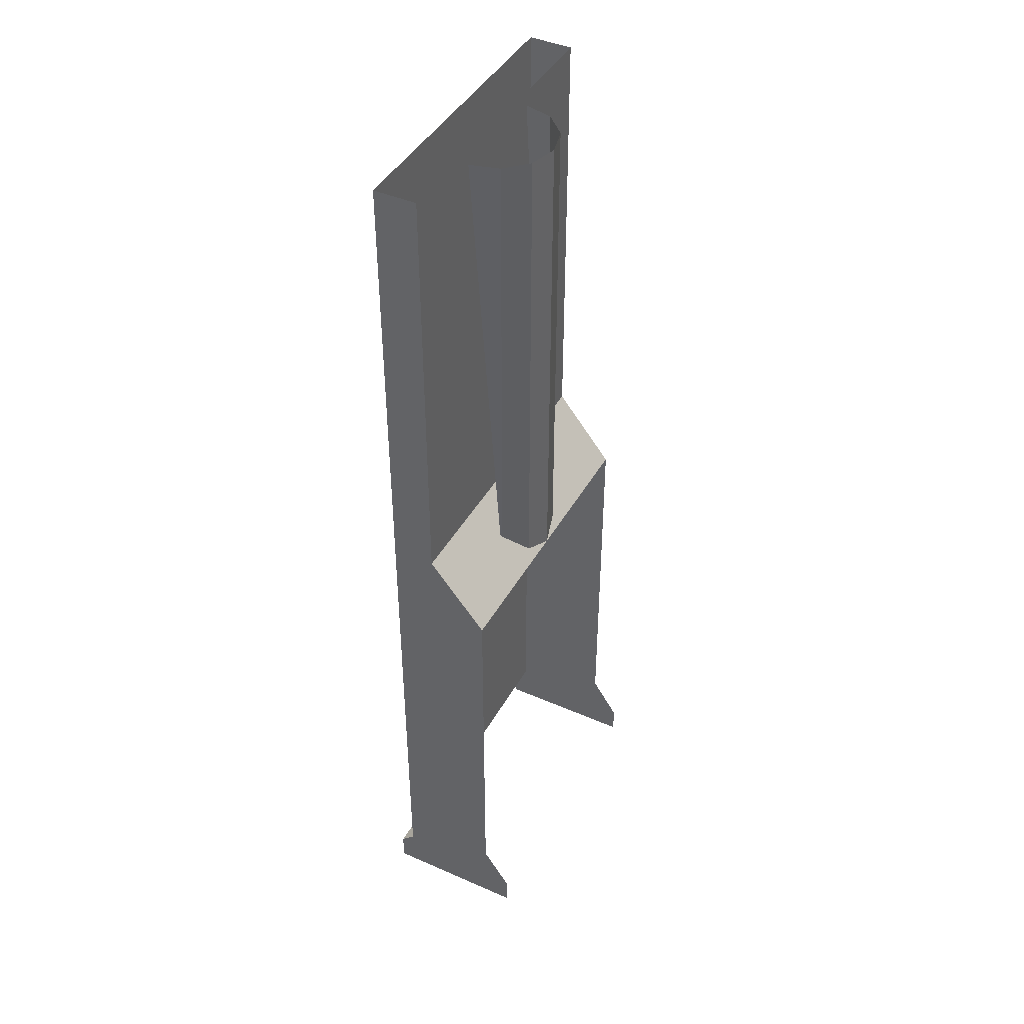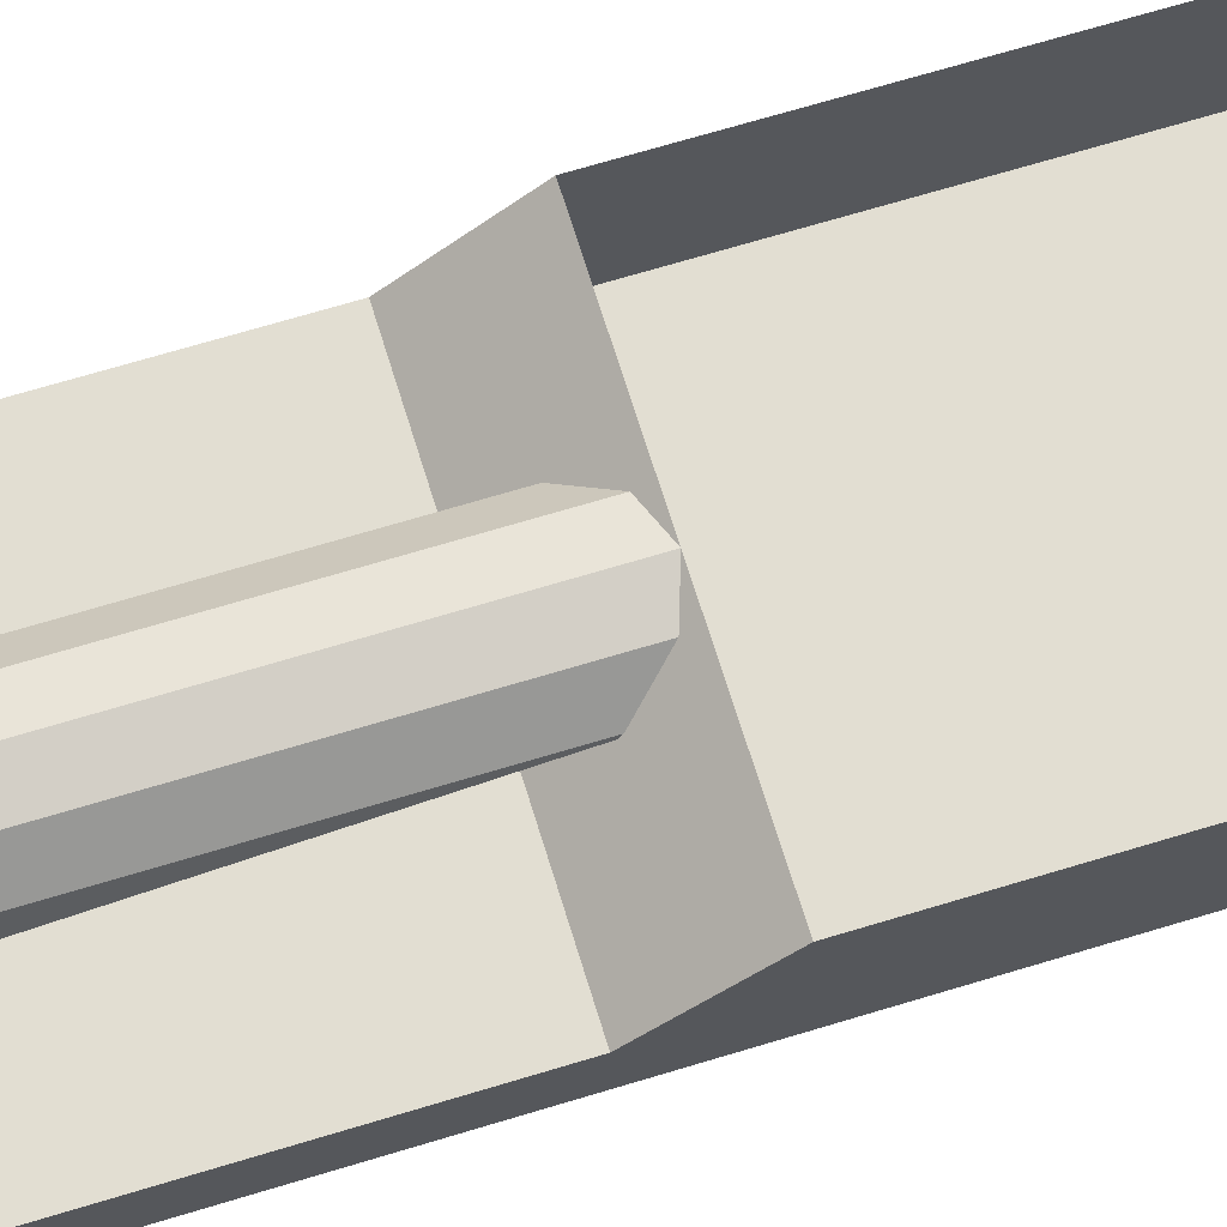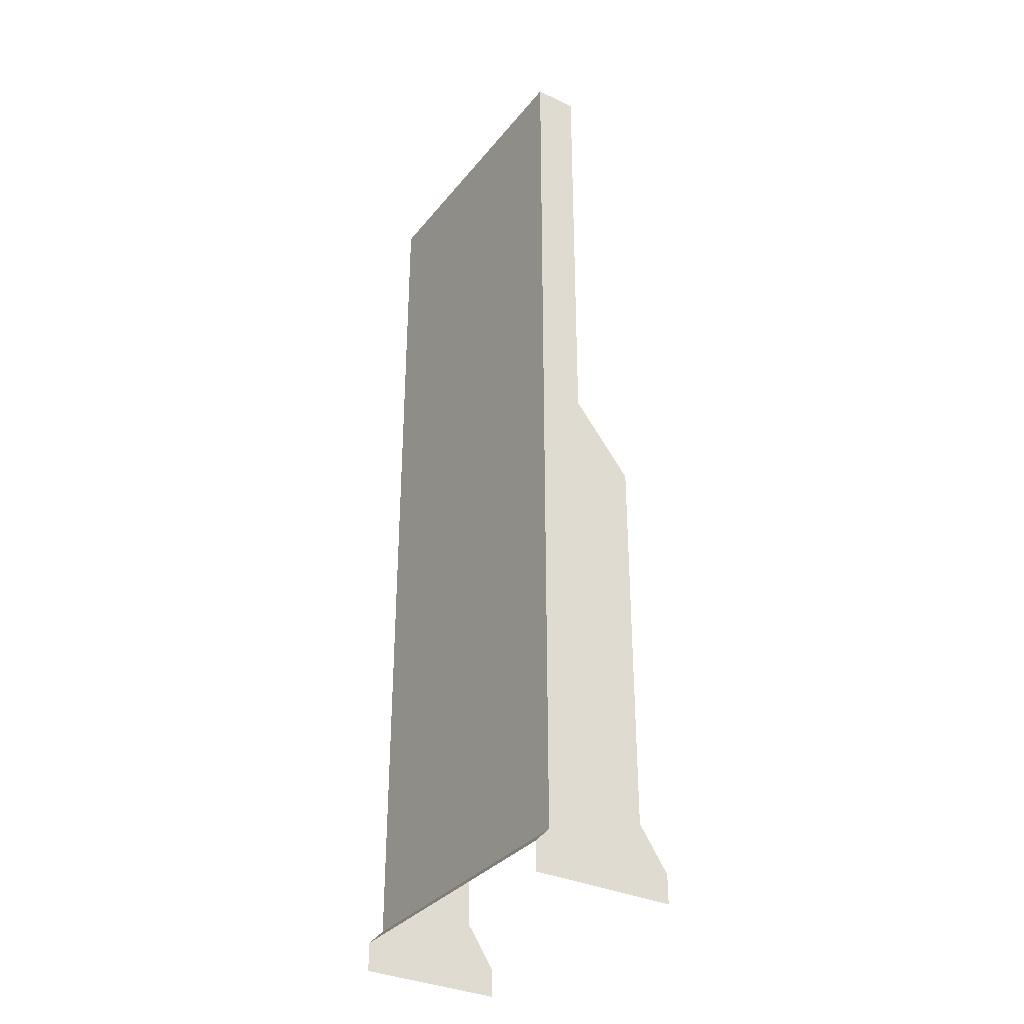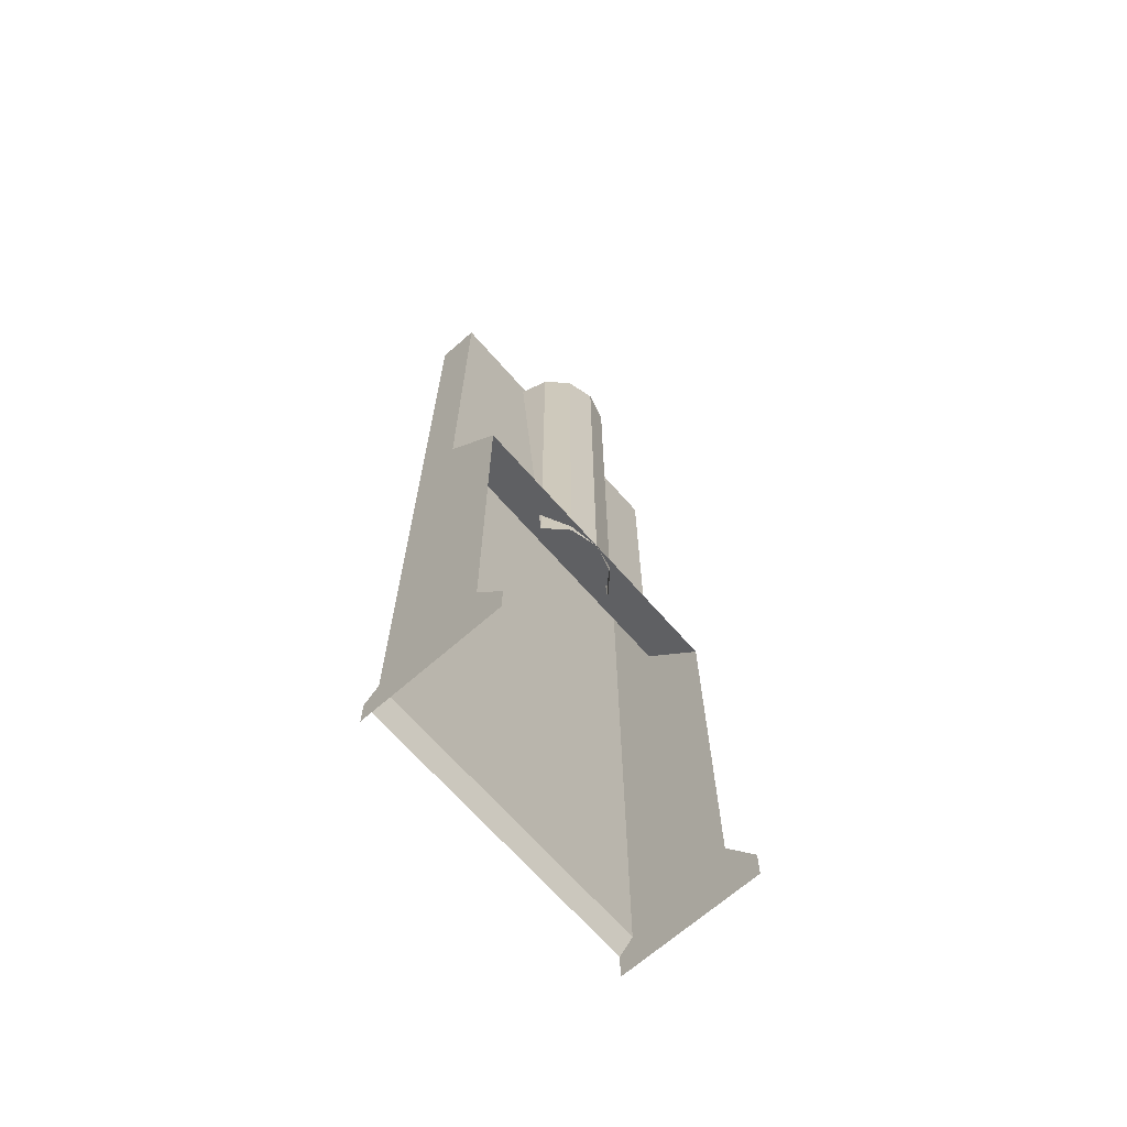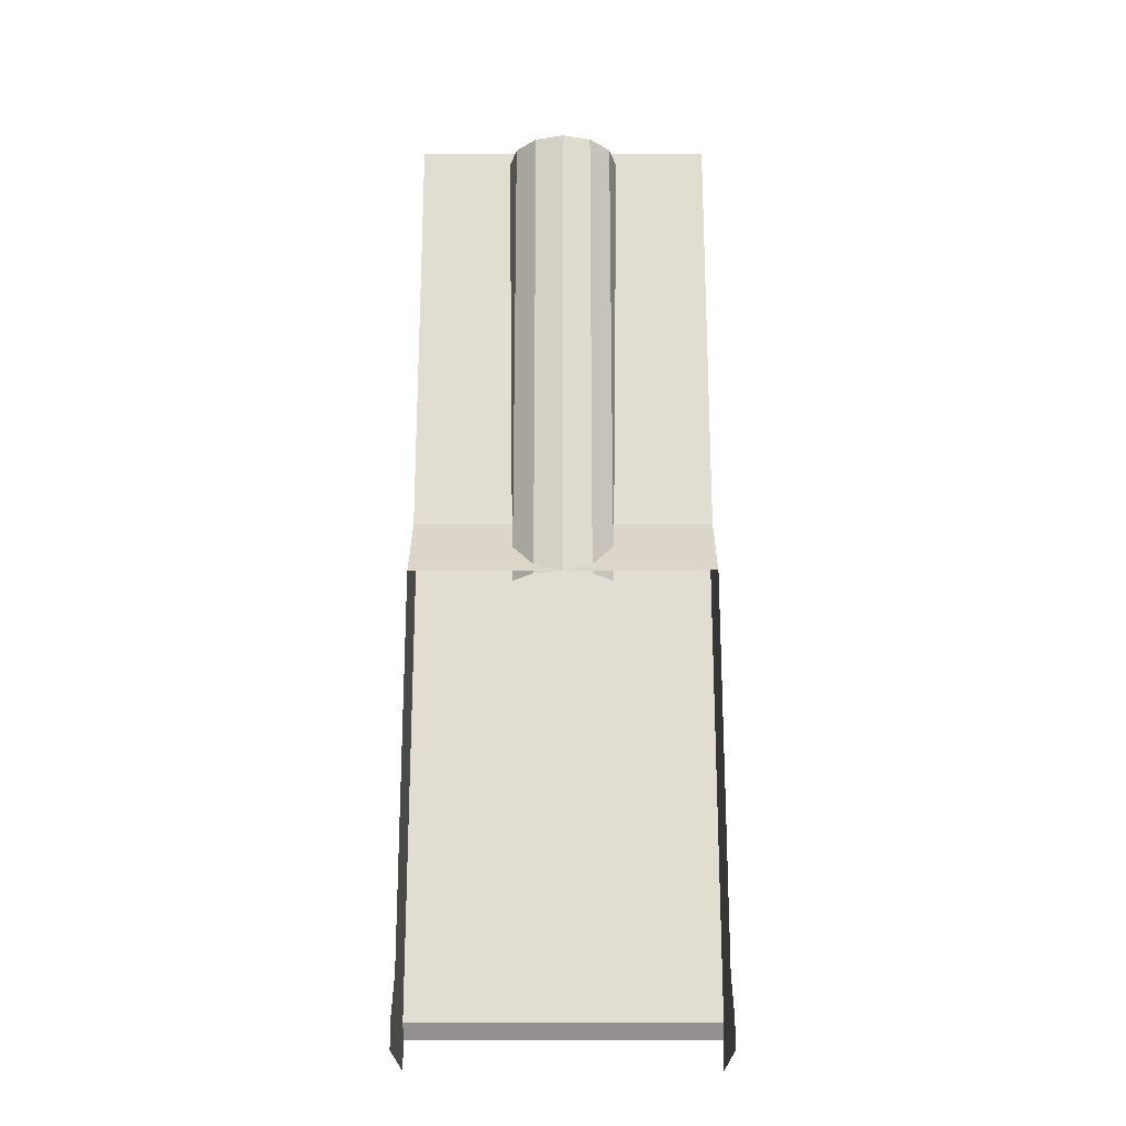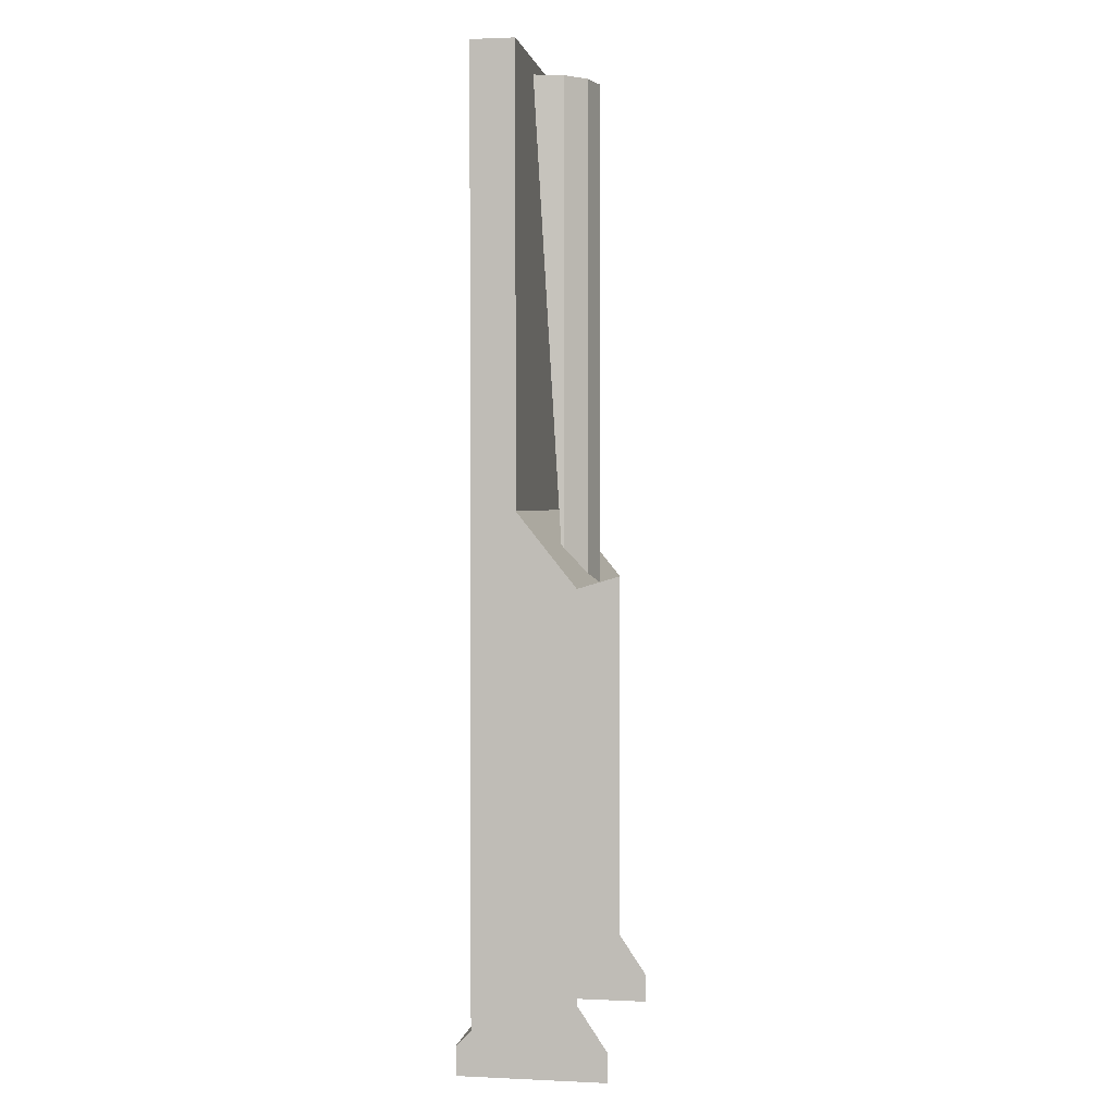
<metadata>
{"format":"obj","ext":"obj","renderer":"f3d","projection":"perspective","resolution":1024,"background":"white","views":[{"elev":43.3,"azim":117.4,"up":"+Z"},{"elev":68.0,"azim":73.0,"up":"+Y"},{"elev":-33.5,"azim":57.4,"up":"+Z"},{"elev":-68.1,"azim":131.3,"up":"+Z"},{"elev":-21.4,"azim":-179.8,"up":"+Z"},{"elev":1.7,"azim":99.4,"up":"+Z"}]}
</metadata>
<code>
o LM_Journey_L88_sw04
v 16.8 -6.4 -50.79
v 16.8 8 -52.39
v 16.8 8 -55.59
v 16.8 -6.4 -50.79
v 16.8 4.8 -47.59
v 16.8 8 -52.39
v 16.8 -6.4 -50.79
v 16.8 8 -55.59
v 16.8 -8 -55.59
v -16.8 -6.4 -50.79
v -16.8 8 -55.59
v -16.8 8 -52.39
v -16.8 -6.4 -50.79
v -16.8 8 -52.39
v -16.8 4.8 -47.59
v -16.8 -6.4 -50.79
v -16.8 -8 -55.59
v -16.8 8 -55.59
v 16.8 -8 -55.59
v 16.8 -8 -52.39
v 16.8 -6.4 -50.79
v 16.8 -6.4 -50.79
v 16.8 4.8 -4.392
v 16.8 4.8 -47.59
v 16.8 -8 -52.39
v -16.8 -8 -52.39
v 16.8 -6.4 -50.79
v -16.8 -8 -52.39
v -16.8 -6.4 -50.79
v 16.8 -6.4 -50.79
v -16.8 -6.4 -50.79
v -16.8 -8 -52.39
v -16.8 -8 -55.59
v -16.8 -6.4 -50.79
v -16.8 4.8 -47.59
v -16.8 4.8 -4.392
v 16.8 -6.4 -50.79
v 16.8 -1.6 3.608
v 16.8 4.8 -4.392
v -16.8 -6.4 -50.79
v -16.8 4.8 -4.392
v -16.8 -1.6 3.608
v 16.8 4.8 -4.392
v 16.8 -1.6 3.608
v -16.8 4.8 -4.392
v 16.8 -6.4 -50.79
v -16.8 -6.4 -50.79
v -16.8 -6.4 52.27
v 16.8 -1.6 3.608
v -16.8 -1.6 3.608
v -16.8 4.8 -4.392
v 3.2 3.943 -4.392
v 3.2 3.943 50.67
v 0 4.8 -4.392
v 16.8 -1.6 3.608
v 16.8 -6.4 -50.79
v 16.8 -6.4 52.27
v 0 4.8 -4.392
v 0 4.8 50.67
v -3.2 3.943 -4.392
v 5.542 1.6 -4.392
v 5.542 1.6 50.67
v 3.2 3.943 -4.392
v -3.2 3.943 -4.392
v -3.2 3.943 50.67
v -5.543 1.6 -4.392
v -16.8 -1.6 3.608
v -16.8 -6.4 52.27
v -16.8 -6.4 -50.79
v -16.8 -1.6 3.608
v 16.8 -1.6 3.608
v 16.8 -1.6 52.27
v 3.2 3.943 50.67
v 0 4.8 50.67
v 0 4.8 -4.392
v 0 4.8 50.67
v -3.2 3.943 50.67
v -3.2 3.943 -4.392
v 5.542 1.6 50.67
v 3.2 3.943 50.67
v 3.2 3.943 -4.392
v 16.8 -6.4 52.27
v -3.2 3.943 50.67
v -5.543 1.6 50.67
v -5.543 1.6 -4.392
v 5.542 1.6 50.67
v 5.542 1.6 -4.392
v 6.4 -1.6 50.67
v -5.543 1.6 -4.392
v -5.543 1.6 50.67
v -6.4 -1.6 50.67
v 16.8 -1.6 3.608
v 16.8 -6.4 52.27
v 16.8 -1.6 52.27
v -16.8 -1.6 52.27
v -16.8 -1.6 3.608
v -16.8 -1.6 52.27
v -16.8 -6.4 52.27
f 3 2 1
f 6 5 4
f 9 8 7
f 12 11 10
f 15 14 13
f 18 17 16
f 21 20 19
f 24 23 22
f 27 26 25
f 30 29 28
f 33 32 31
f 36 35 34
f 39 38 37
f 42 41 40
f 45 44 43
f 48 47 46
f 51 50 49
f 54 53 52
f 57 56 55
f 60 59 58
f 63 62 61
f 66 65 64
f 69 68 67
f 72 71 70
f 75 74 73
f 78 77 76
f 81 80 79
f 48 46 82
f 85 84 83
f 88 87 86
f 91 90 89
f 94 93 92
f 72 70 95
f 98 97 96

</code>
